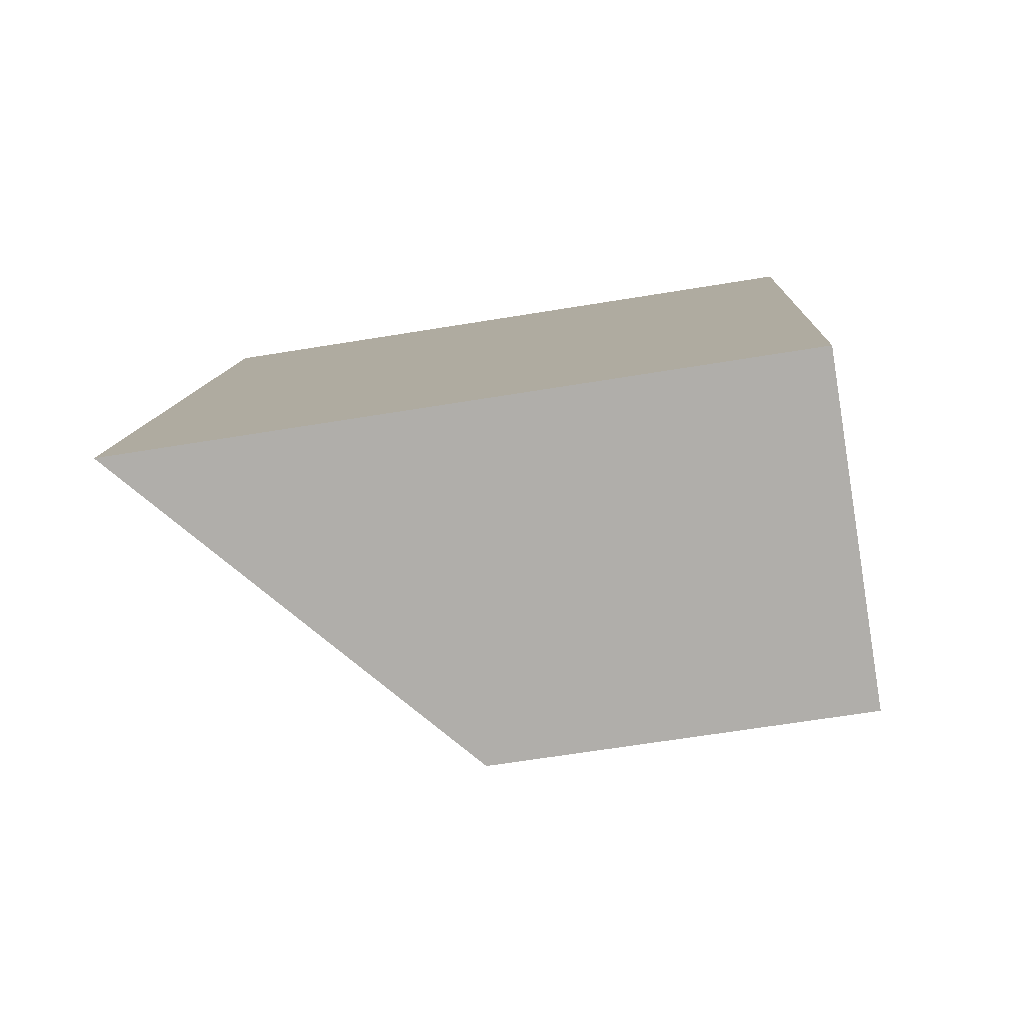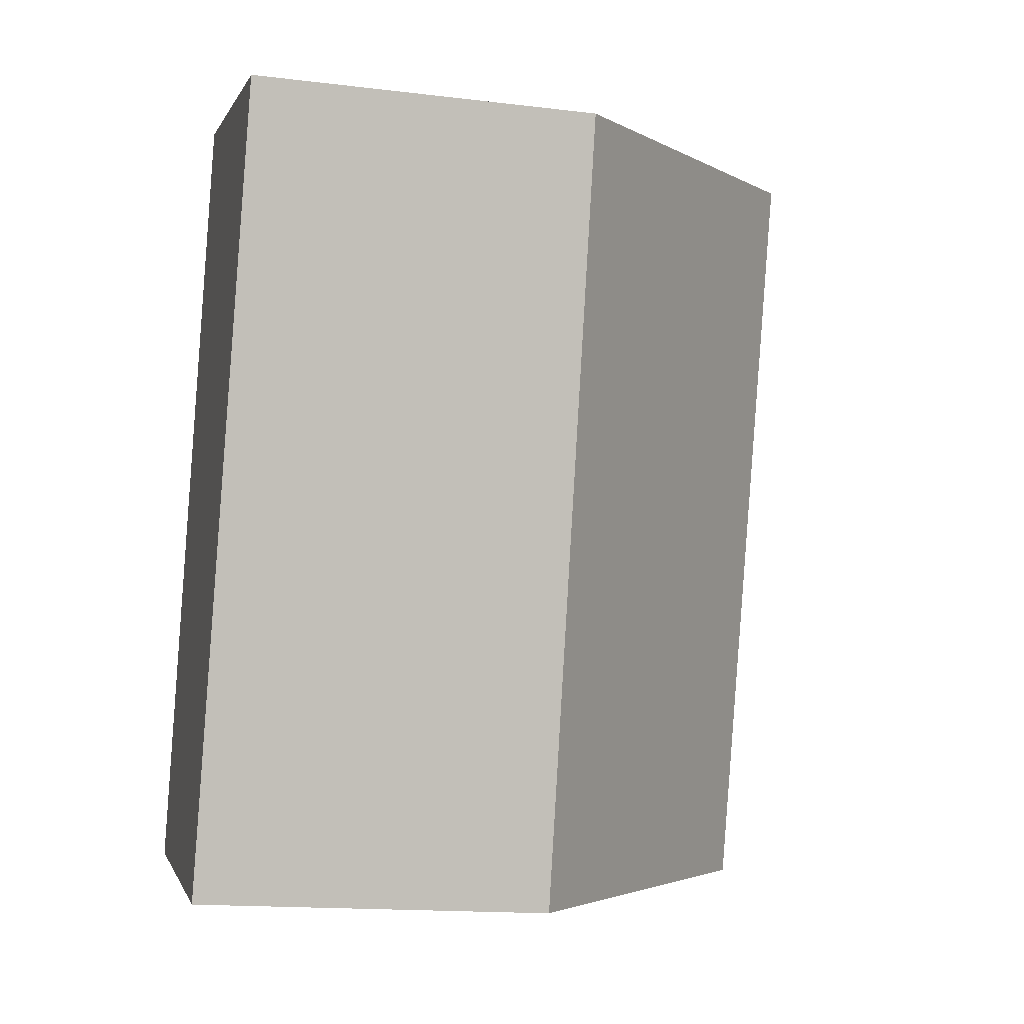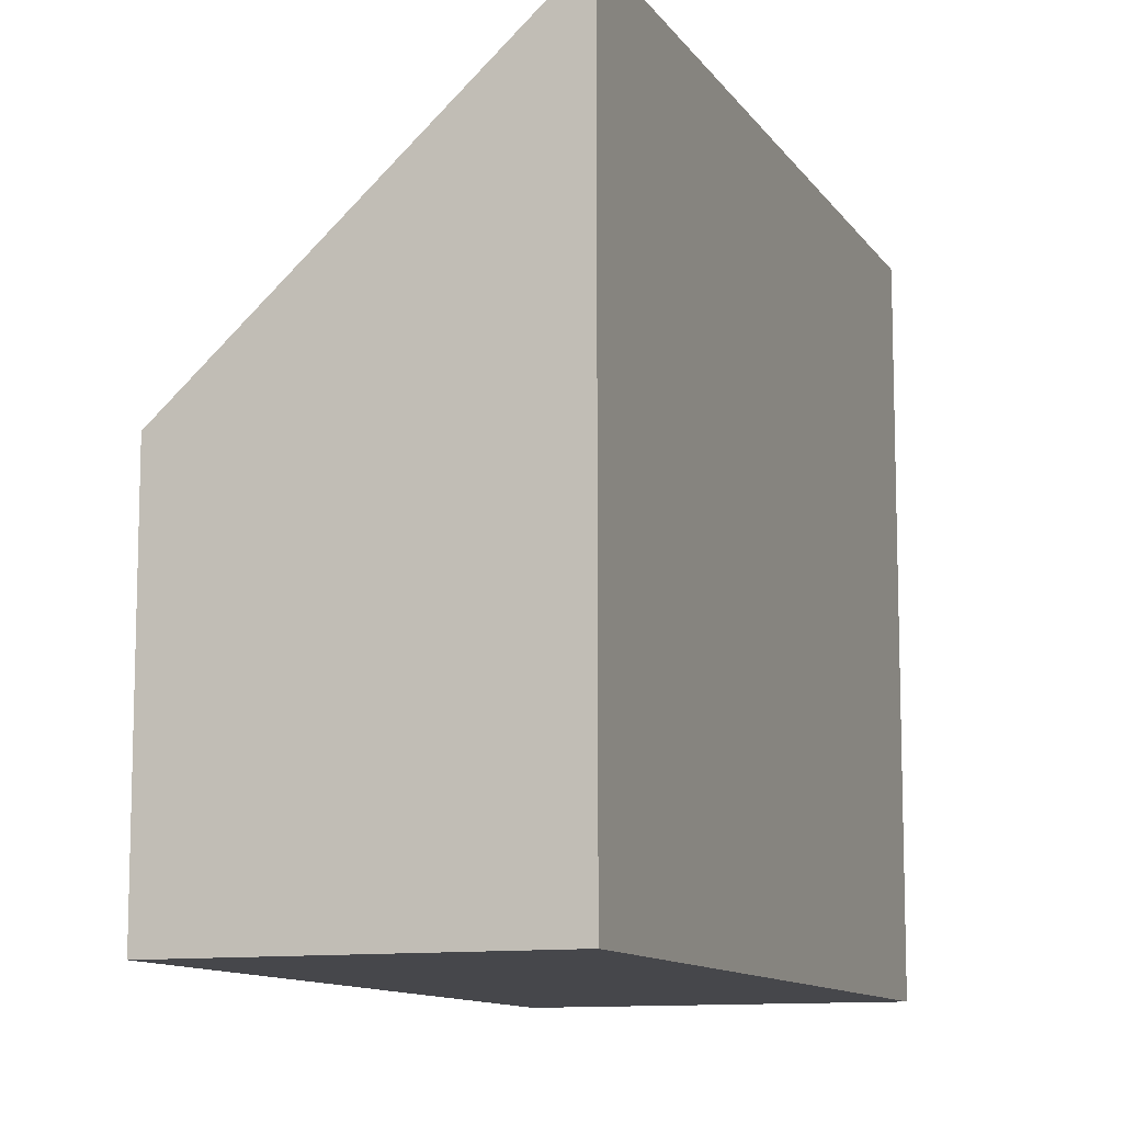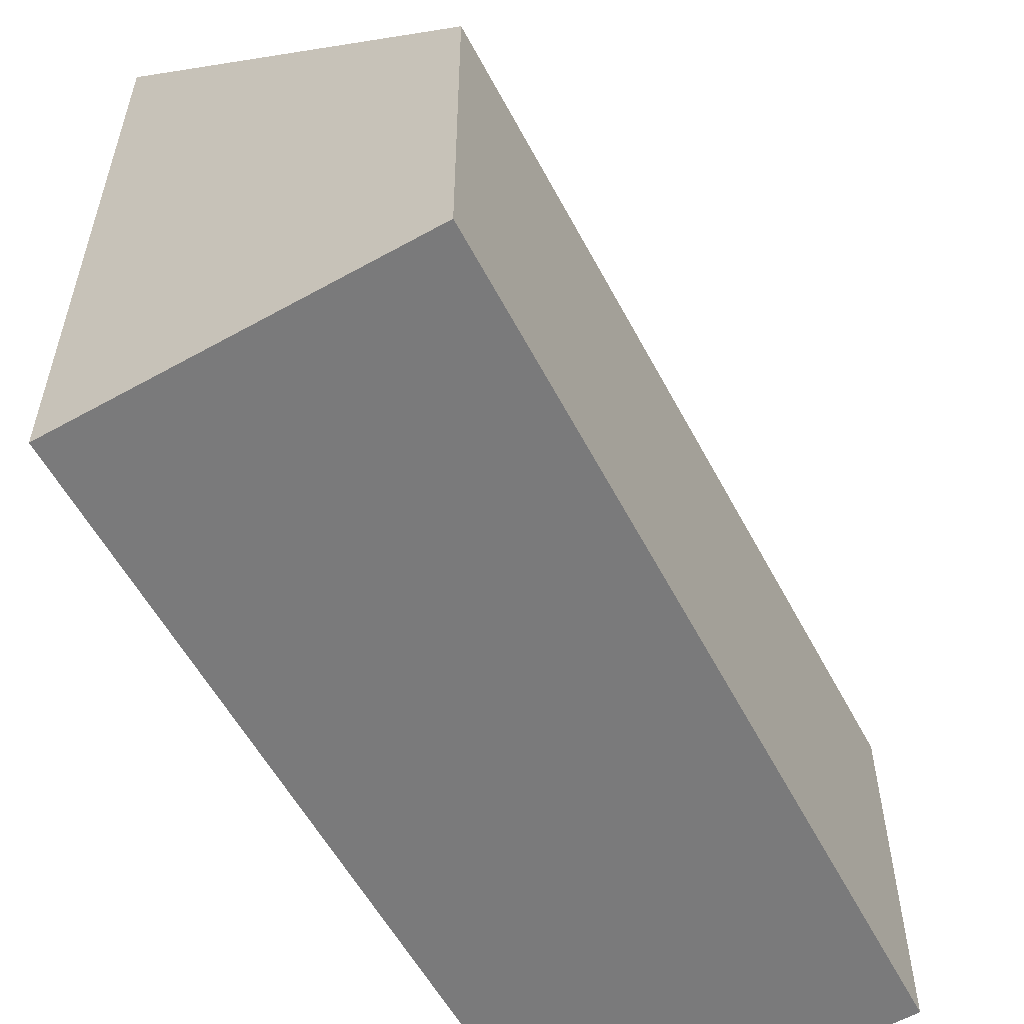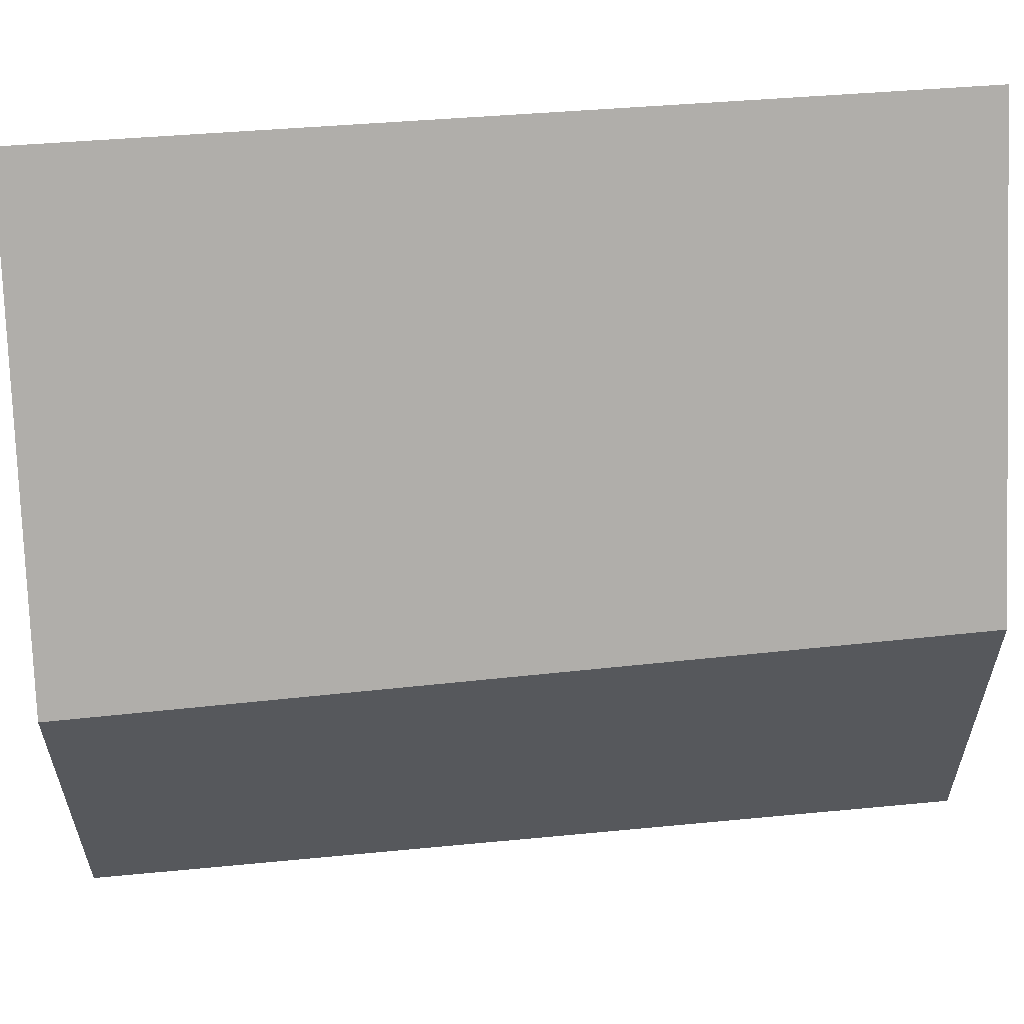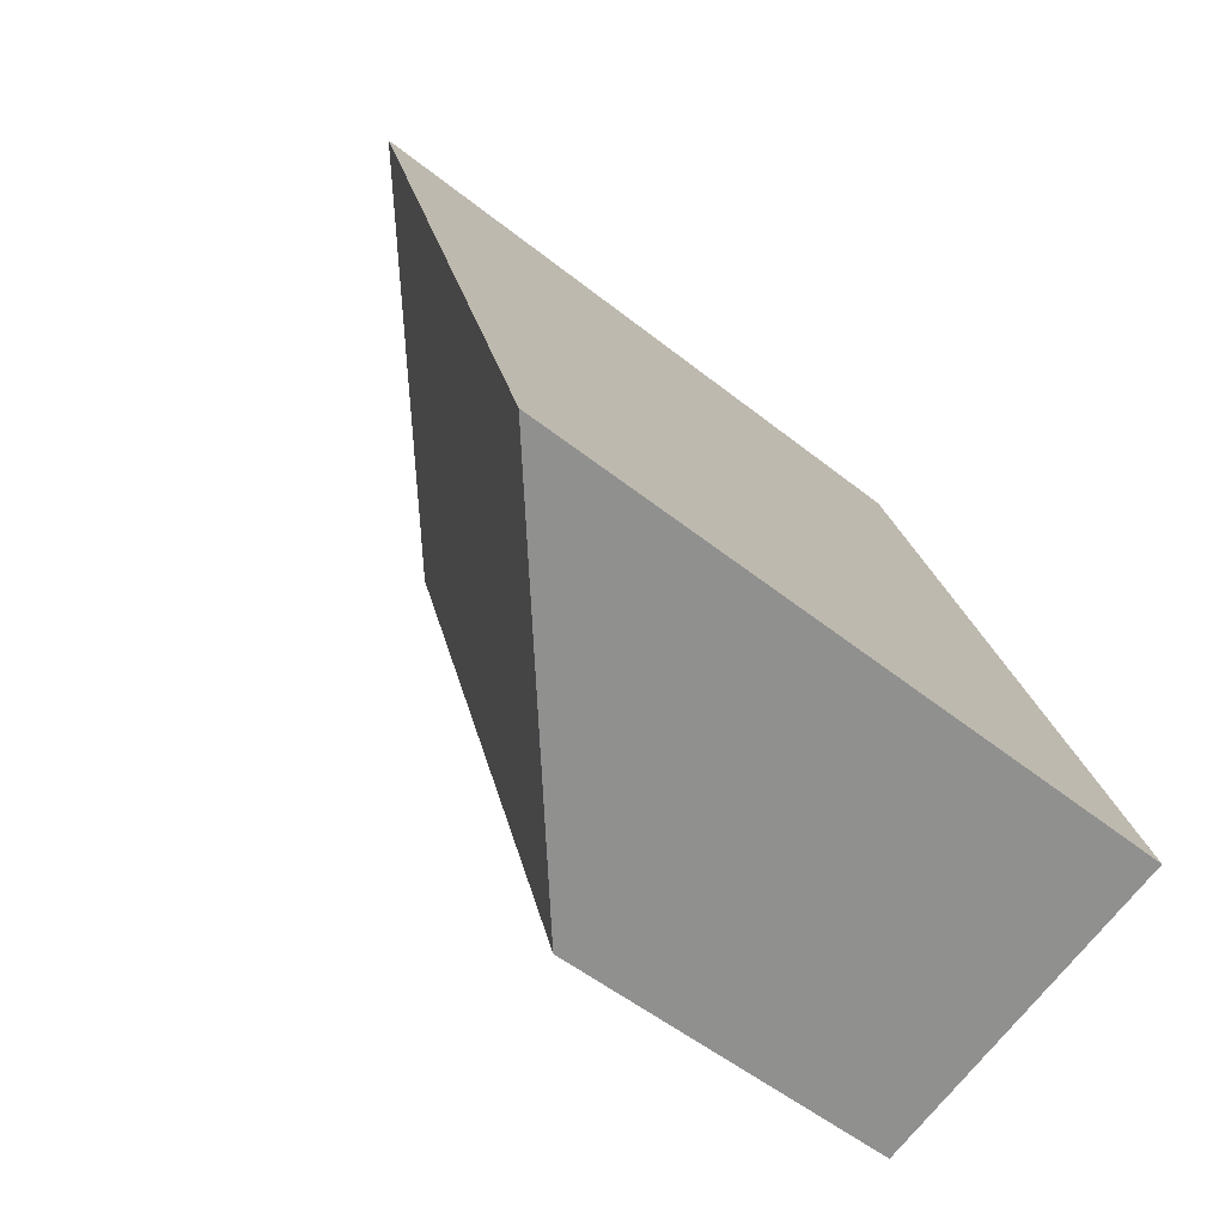
<metadata>
{"format":"obj","ext":"obj","renderer":"f3d","projection":"perspective","resolution":1024,"background":"white","views":[{"elev":-62.9,"azim":-80.5,"up":"+Z"},{"elev":-15.9,"azim":76.0,"up":"+Z"},{"elev":-10.8,"azim":-142.9,"up":"+Y"},{"elev":-58.1,"azim":45.7,"up":"+Y"},{"elev":60.8,"azim":102.6,"up":"+Y"},{"elev":-53.3,"azim":-130.4,"up":"+Z"}]}
</metadata>
<code>
v  2.625 2.929 -0.724
v  1.916 5.375 6.277
v  4.669 2.807 5.508
v  0 5.375 3.291e-16
v  2.625 4.433e-17 -0.724
v  4.669 -3.373e-16 5.508
v  0 0 0
v  1.916 -3.844e-16 6.277
g defaultobject
f 1 2 3
f 2 1 4
f 3 5 1
f 5 3 6
f 1 7 4
f 7 1 5
f 7 2 4
f 2 7 8
f 8 3 2
f 3 8 6
f 8 5 6
f 5 8 7

</code>
